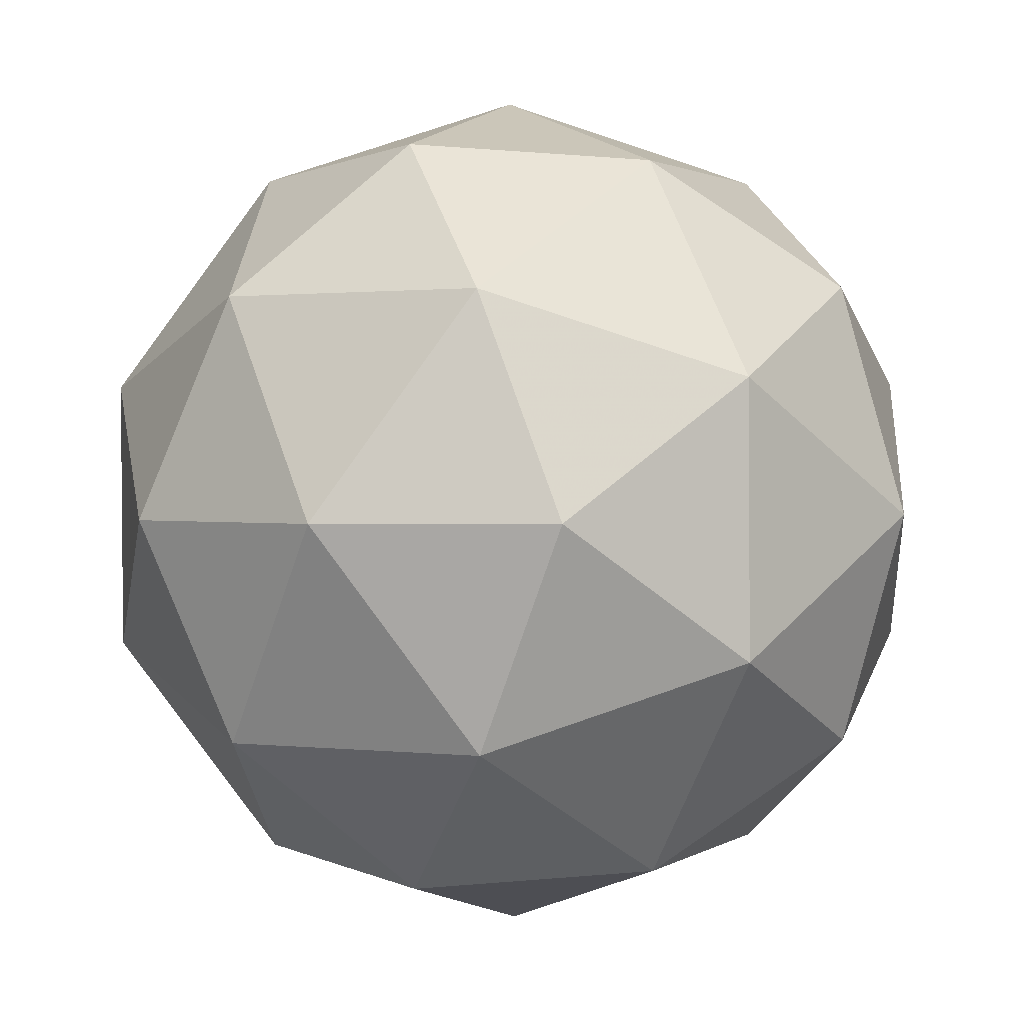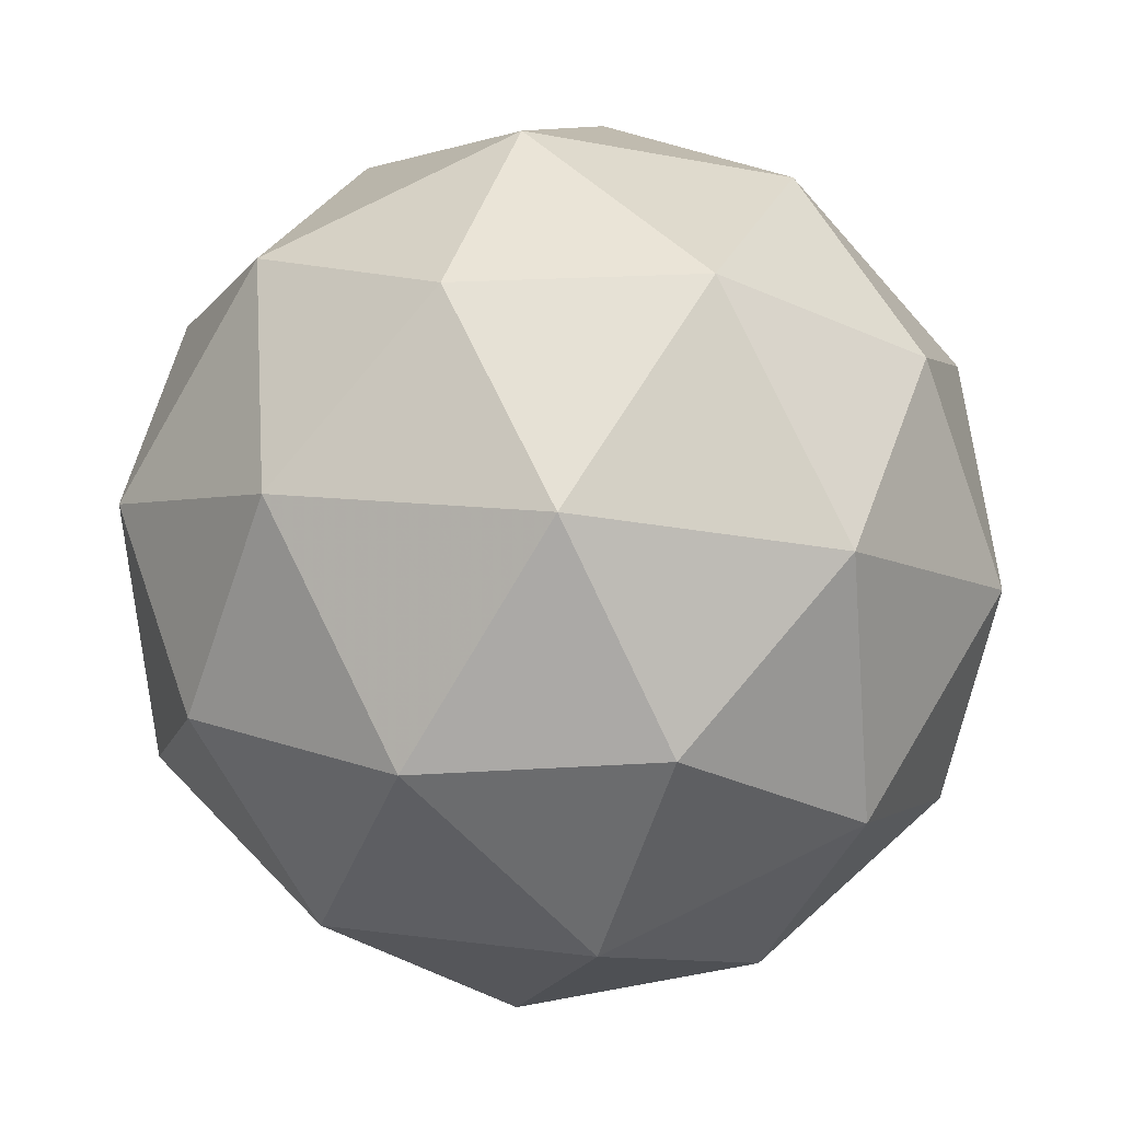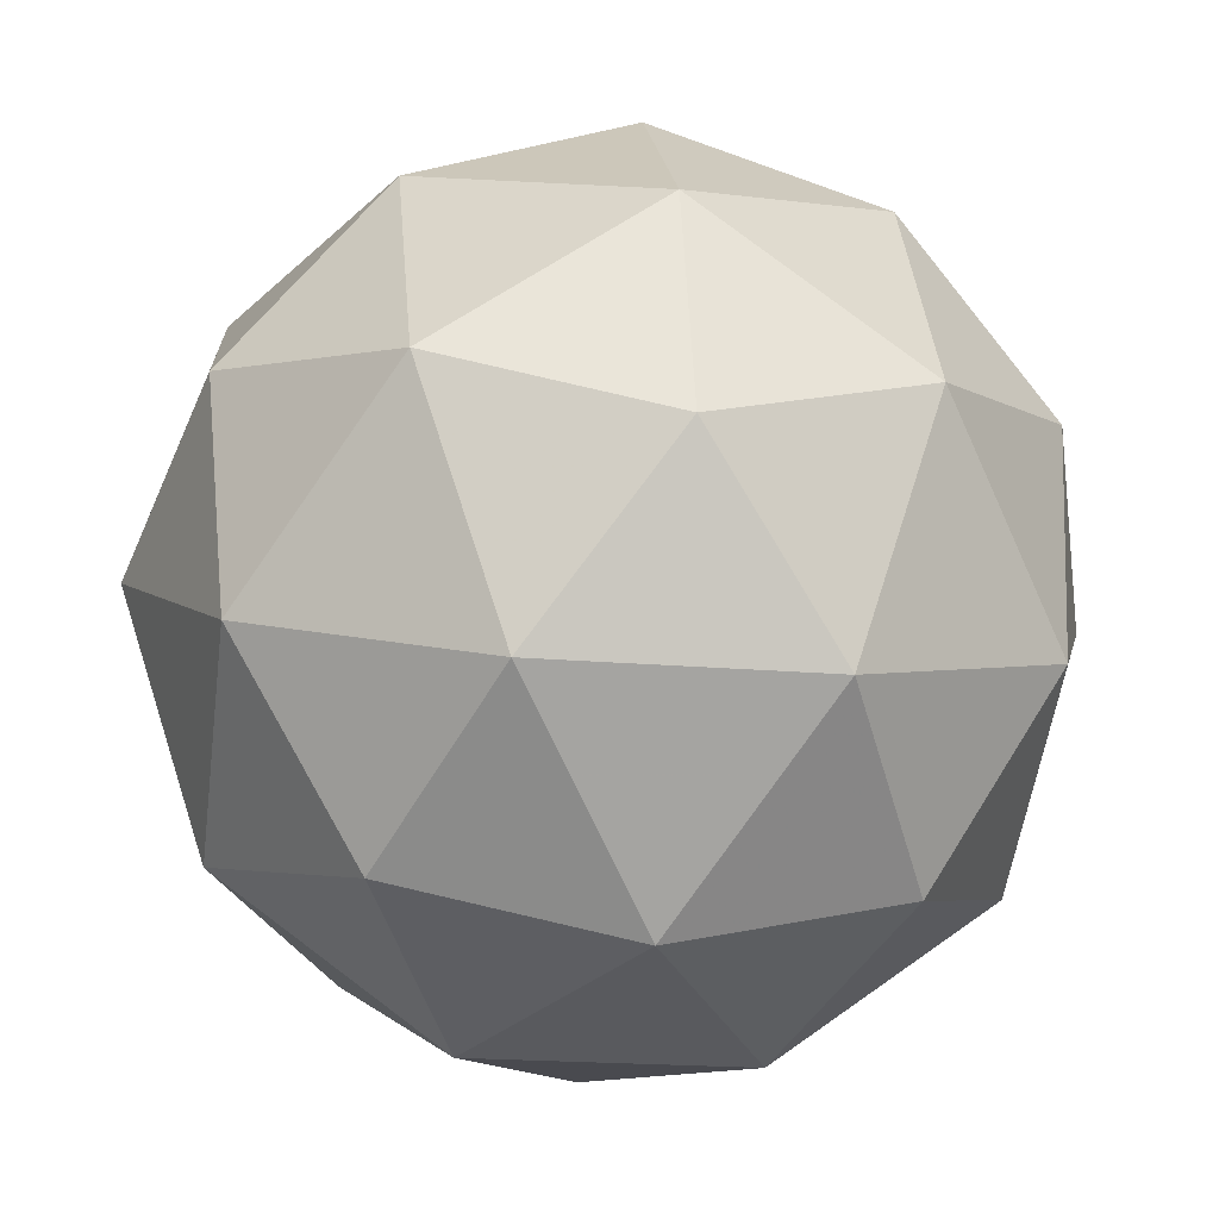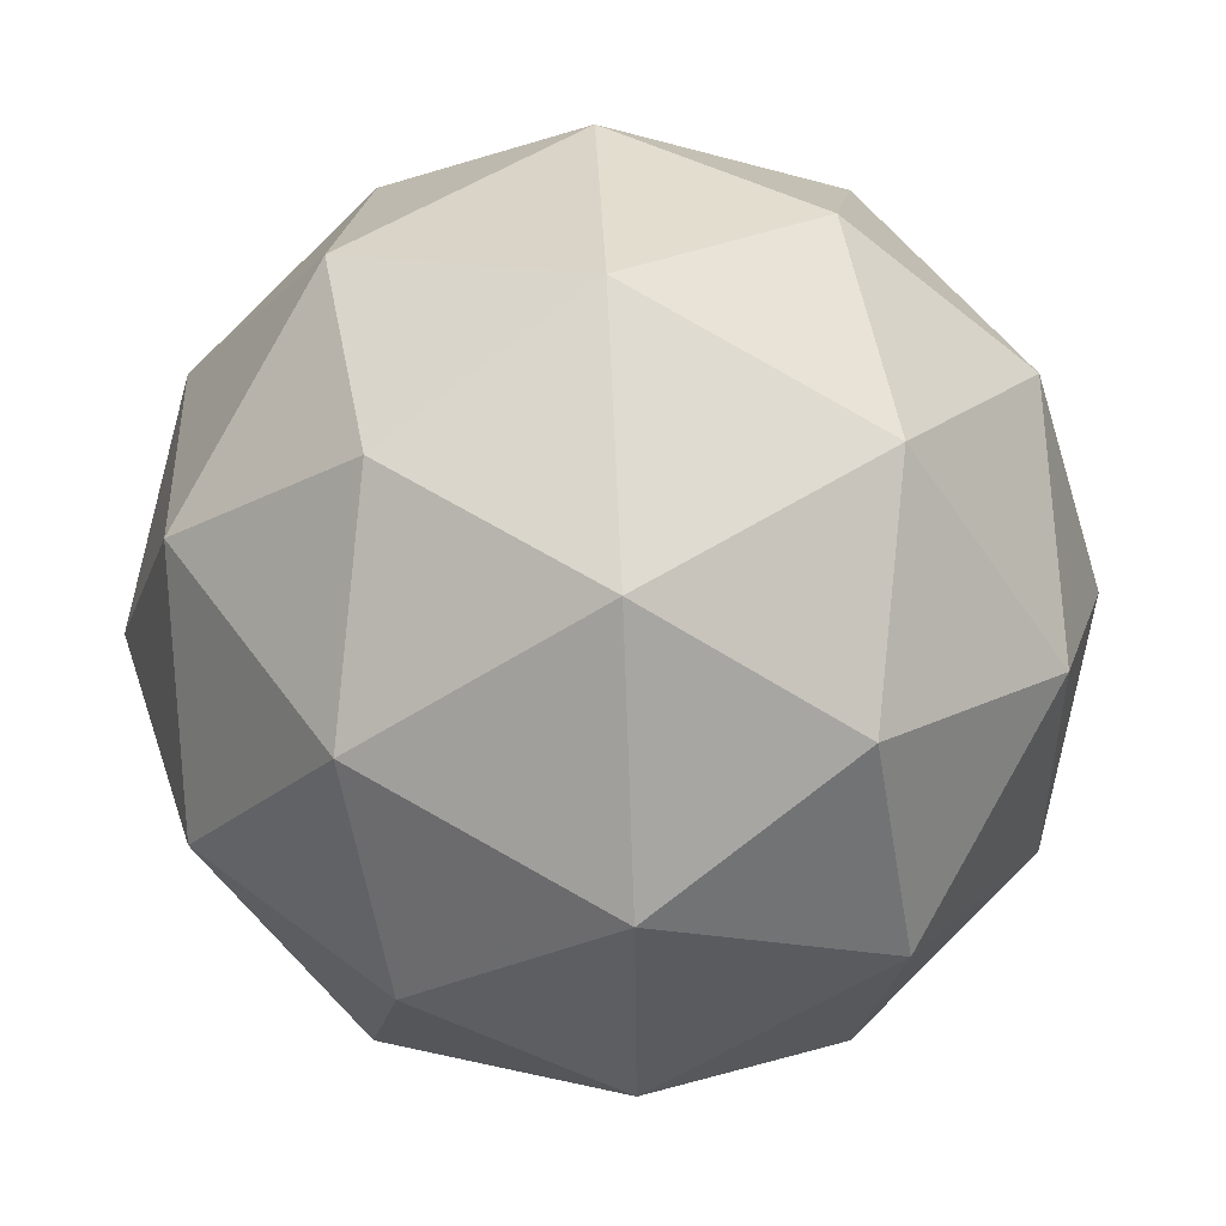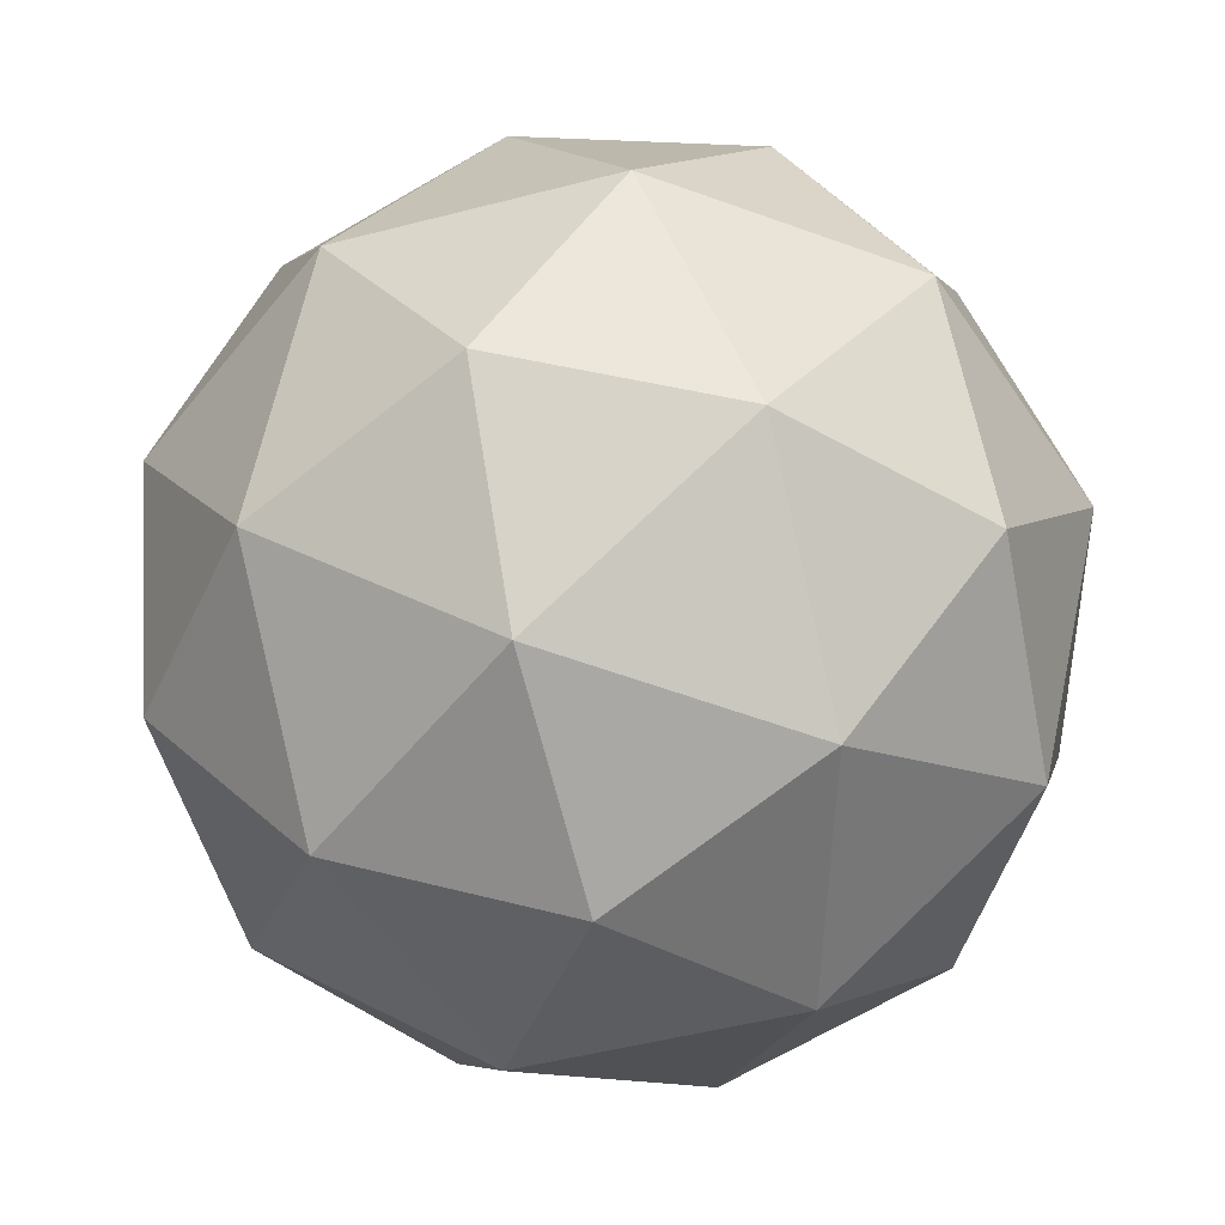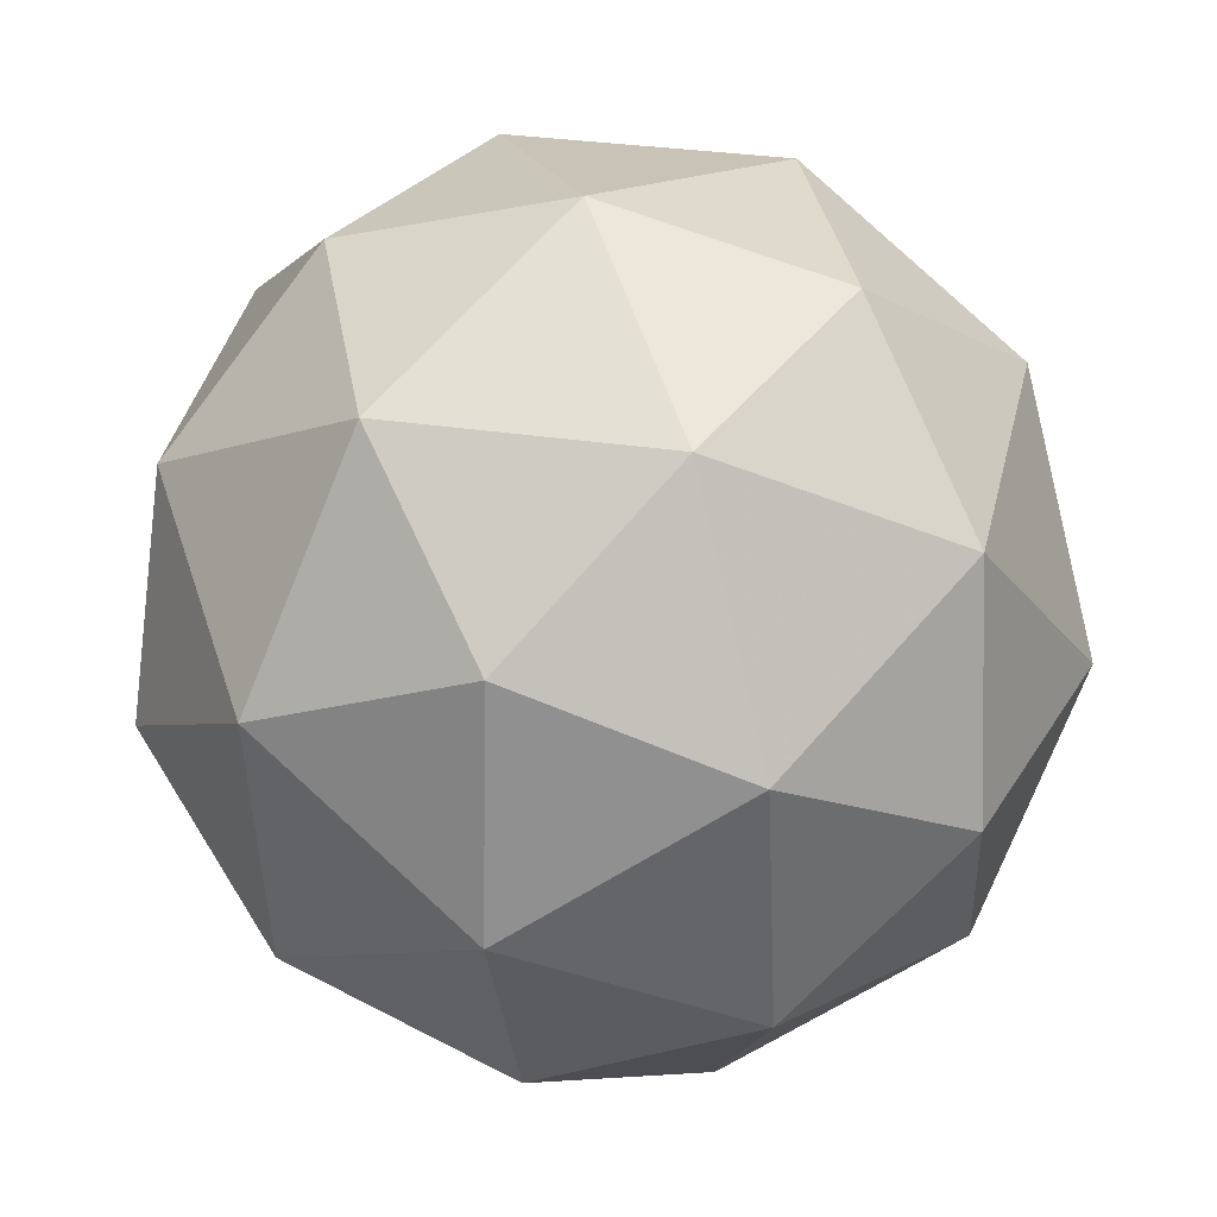
<metadata>
{"format":"obj","ext":"obj","renderer":"f3d","projection":"perspective","resolution":1024,"background":"white","views":[{"elev":-30.1,"azim":-71.7,"up":"+Z"},{"elev":6.6,"azim":-146.9,"up":"+Z"},{"elev":78.9,"azim":-129.2,"up":"+Z"},{"elev":-32.9,"azim":28.9,"up":"+Y"},{"elev":-32.0,"azim":-46.4,"up":"+Y"},{"elev":-78.9,"azim":-98.2,"up":"+Z"}]}
</metadata>
<code>
v 1.23 0.05951 -1.074
v 1.176 0.09403 -1.019
v 1.258 0.1144 -1.017
v 1.302 0.04516 -1.034
v 1.248 -0.01797 -1.047
v 1.17 0.01224 -1.038
v 1.216 0.101 -0.9453
v 1.294 0.07081 -0.9546
v 1.288 -0.01099 -0.9733
v 1.206 -0.03134 -0.9755
v 1.162 0.03789 -0.9582
v 1.234 0.02353 -0.9183
v 1.246 0.09492 -1.054
v 1.198 0.08296 -1.055
v 1.214 0.1152 -1.022
v 1.163 0.05517 -1.034
v 1.194 0.03488 -1.066
v 1.272 0.05424 -1.064
v 1.288 0.08649 -1.031
v 1.24 0.01713 -1.072
v 1.283 0.008692 -1.049
v 1.205 -0.01066 -1.051
v 1.158 0.07025 -0.9873
v 1.154 0.02217 -0.9983
v 1.238 0.1193 -0.9784
v 1.19 0.1074 -0.9797
v 1.31 0.06088 -0.9942
v 1.283 0.1016 -0.9839
v 1.274 -0.02431 -1.013
v 1.306 0.0128 -1.005
v 1.181 -0.01852 -1.009
v 1.226 -0.03627 -1.014
v 1.181 0.07435 -0.9439
v 1.259 0.09371 -0.9418
v 1.301 0.02787 -0.9583
v 1.25 -0.03217 -0.9706
v 1.176 -0.00344 -0.9617
v 1.224 0.06592 -0.9205
v 1.192 0.02881 -0.9281
v 1.27 0.04816 -0.926
v 1.266 8.385e-05 -0.937
v 1.218 -0.01188 -0.9383
f 1 14 13
f 2 14 16
f 1 13 18
f 1 18 20
f 1 20 17
f 2 16 23
f 3 15 25
f 4 19 27
f 5 21 29
f 6 22 31
f 2 23 26
f 3 25 28
f 4 27 30
f 5 29 32
f 6 31 24
f 7 33 38
f 8 34 40
f 9 35 41
f 10 36 42
f 11 37 39
f 39 42 12
f 39 37 42
f 37 10 42
f 42 41 12
f 42 36 41
f 36 9 41
f 41 40 12
f 41 35 40
f 35 8 40
f 40 38 12
f 40 34 38
f 34 7 38
f 38 39 12
f 38 33 39
f 33 11 39
f 24 37 11
f 24 31 37
f 31 10 37
f 32 36 10
f 32 29 36
f 29 9 36
f 30 35 9
f 30 27 35
f 27 8 35
f 28 34 8
f 28 25 34
f 25 7 34
f 26 33 7
f 26 23 33
f 23 11 33
f 31 32 10
f 31 22 32
f 22 5 32
f 29 30 9
f 29 21 30
f 21 4 30
f 27 28 8
f 27 19 28
f 19 3 28
f 25 26 7
f 25 15 26
f 15 2 26
f 23 24 11
f 23 16 24
f 16 6 24
f 17 22 6
f 17 20 22
f 20 5 22
f 20 21 5
f 20 18 21
f 18 4 21
f 18 19 4
f 18 13 19
f 13 3 19
f 16 17 6
f 16 14 17
f 14 1 17
f 13 15 3
f 13 14 15
f 14 2 15

</code>
